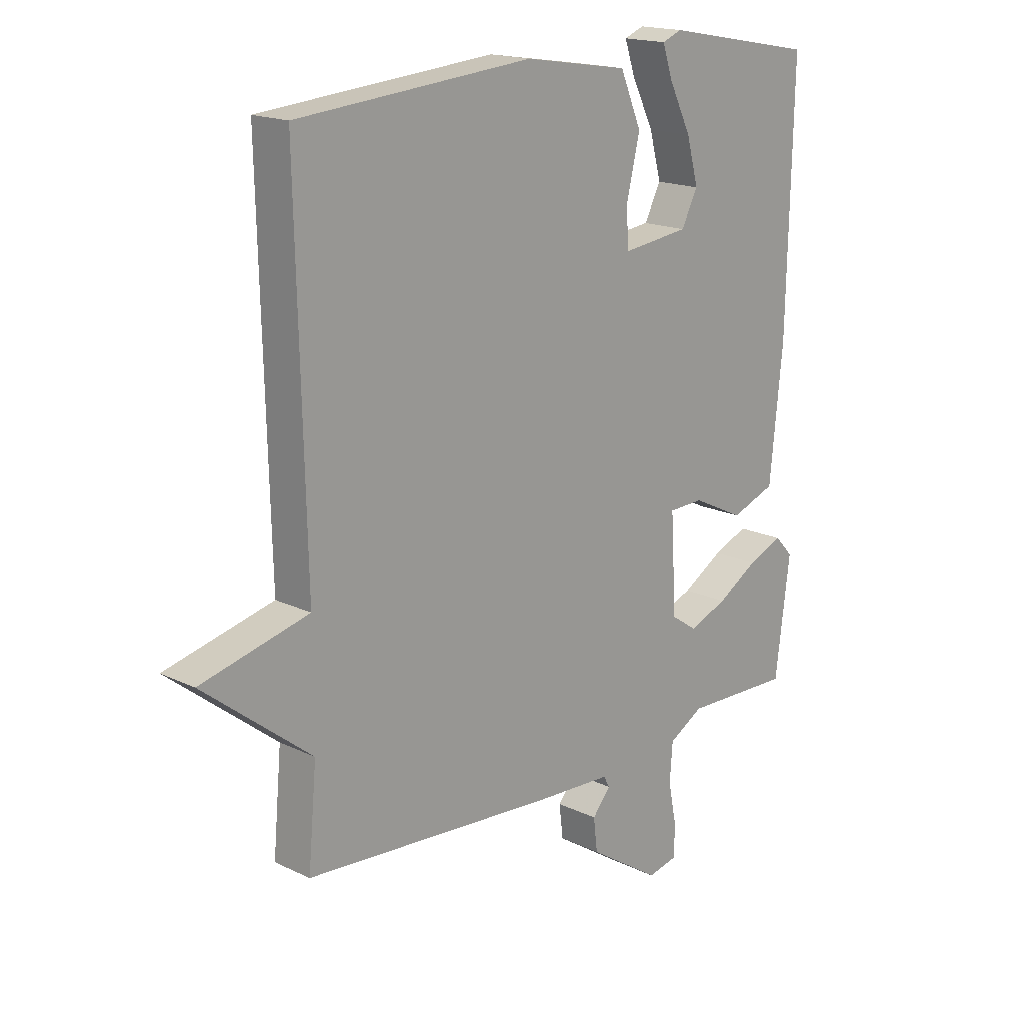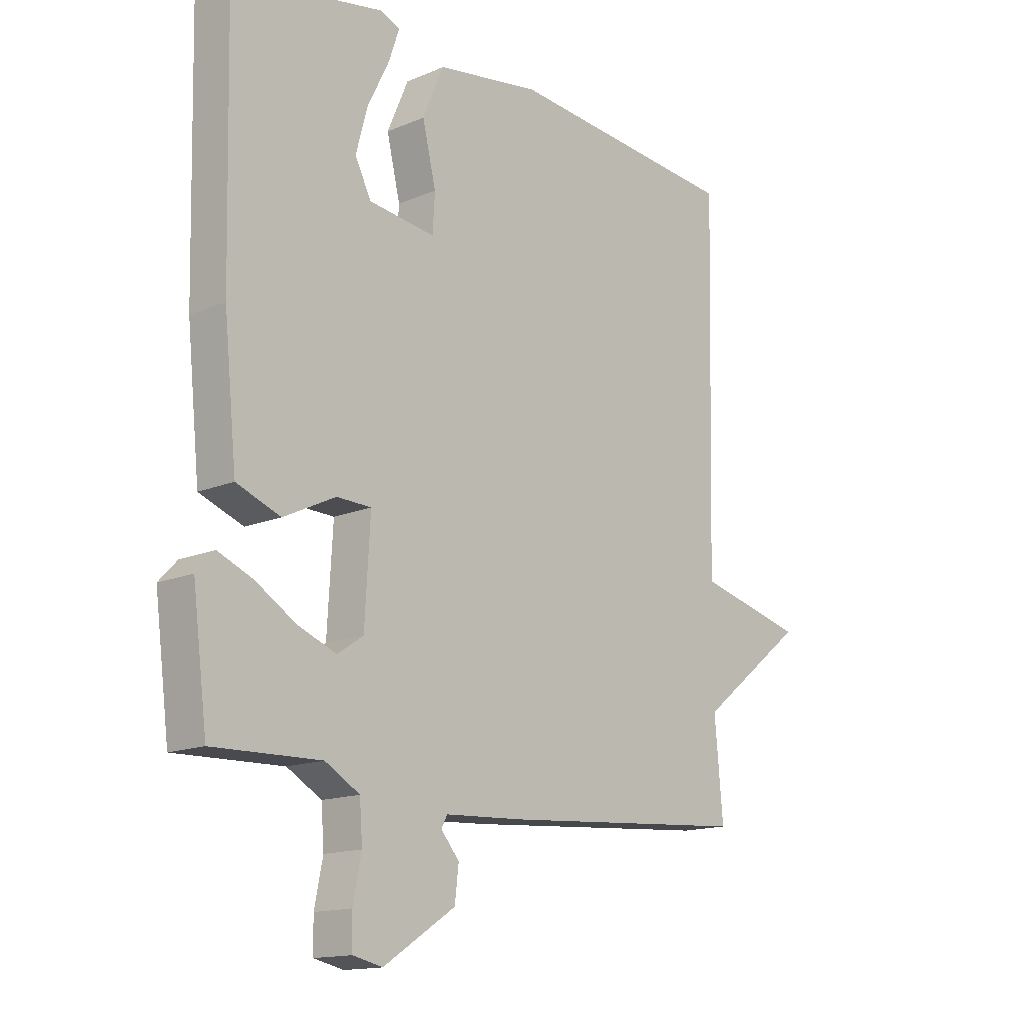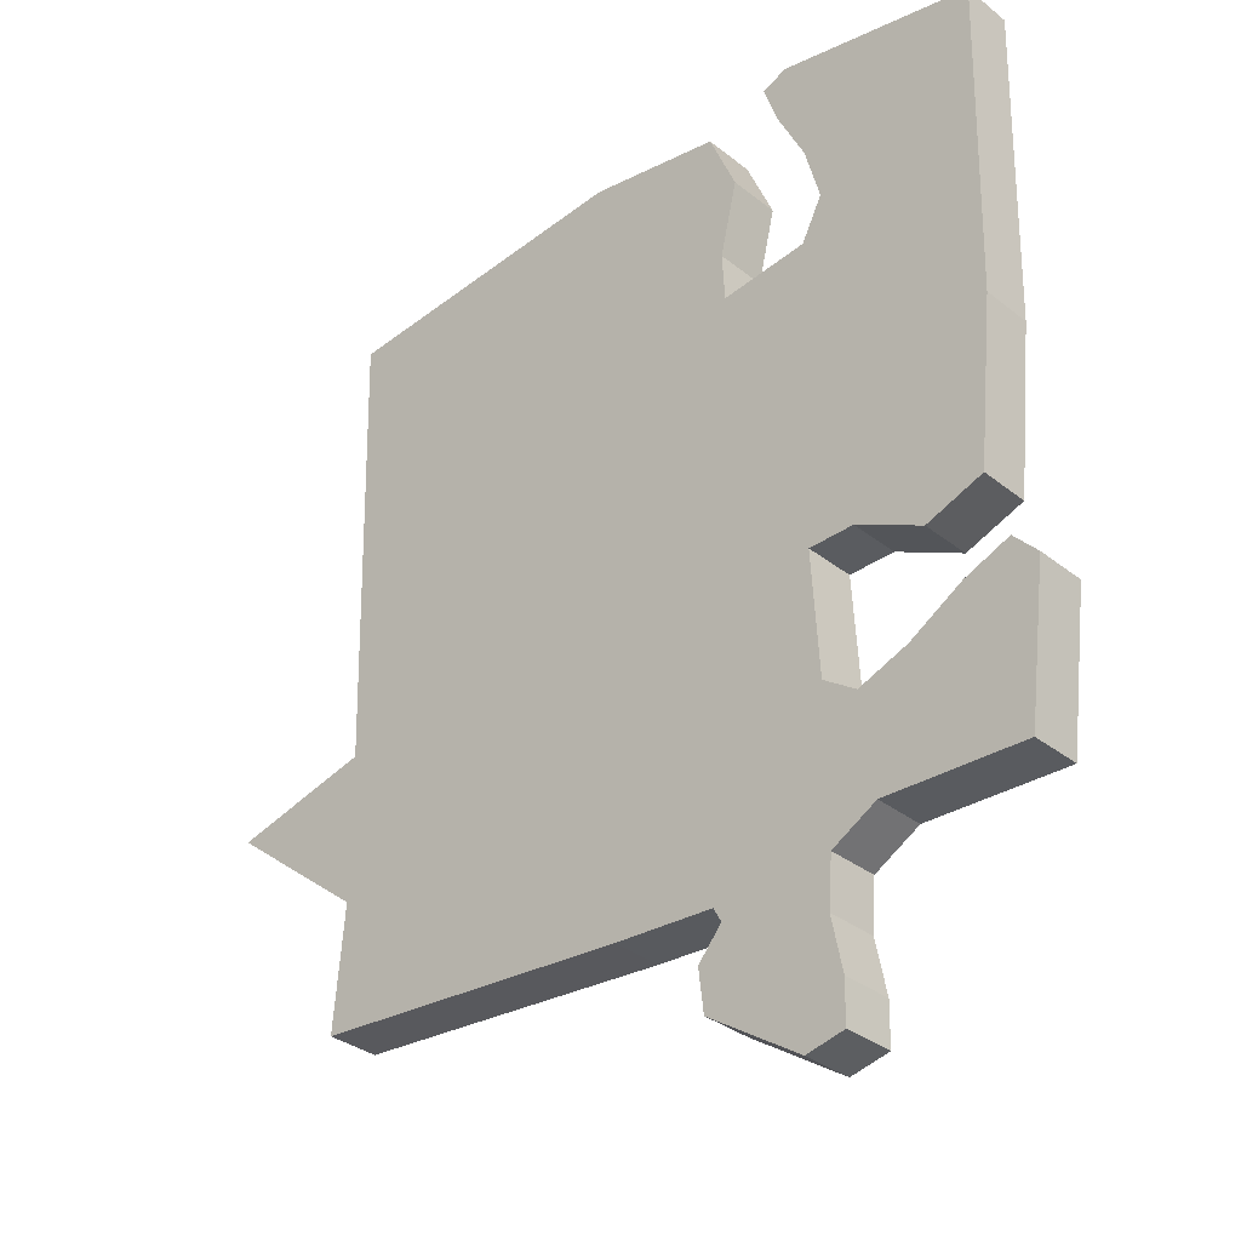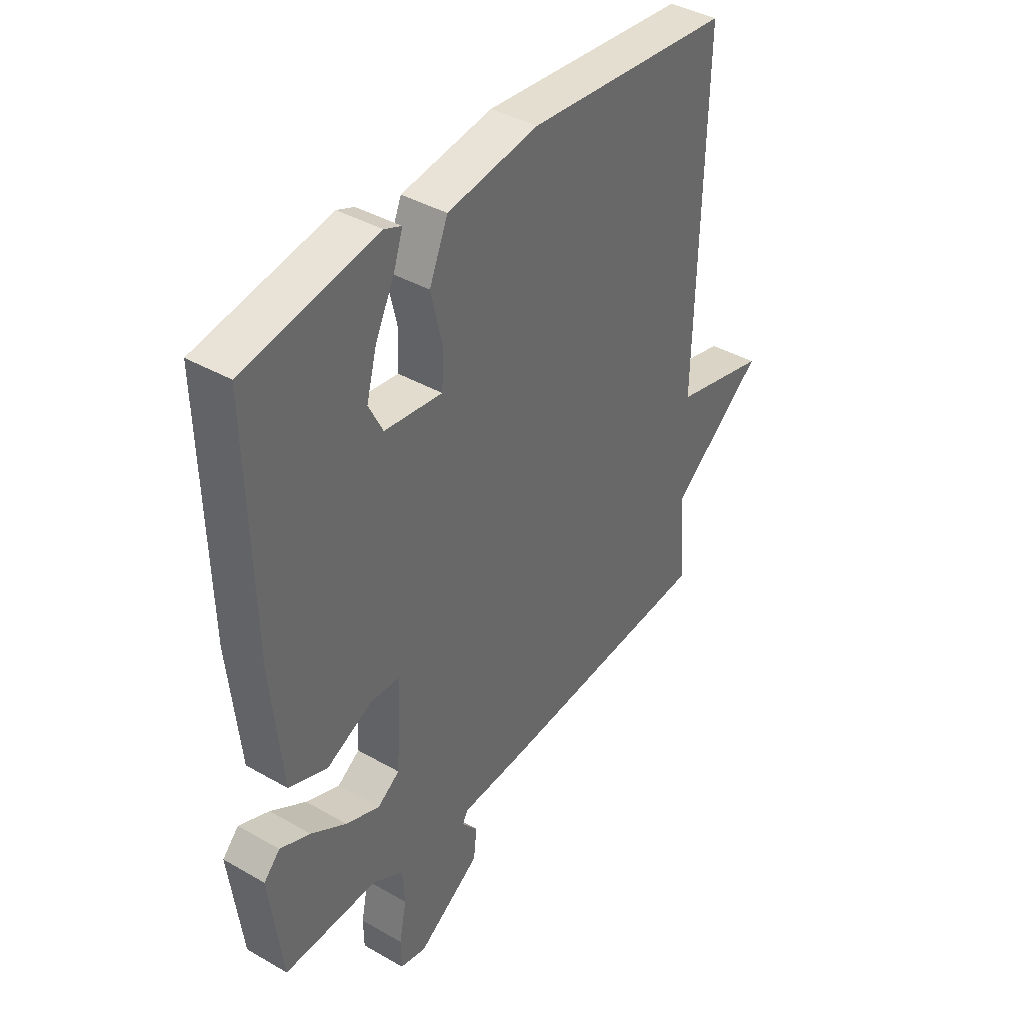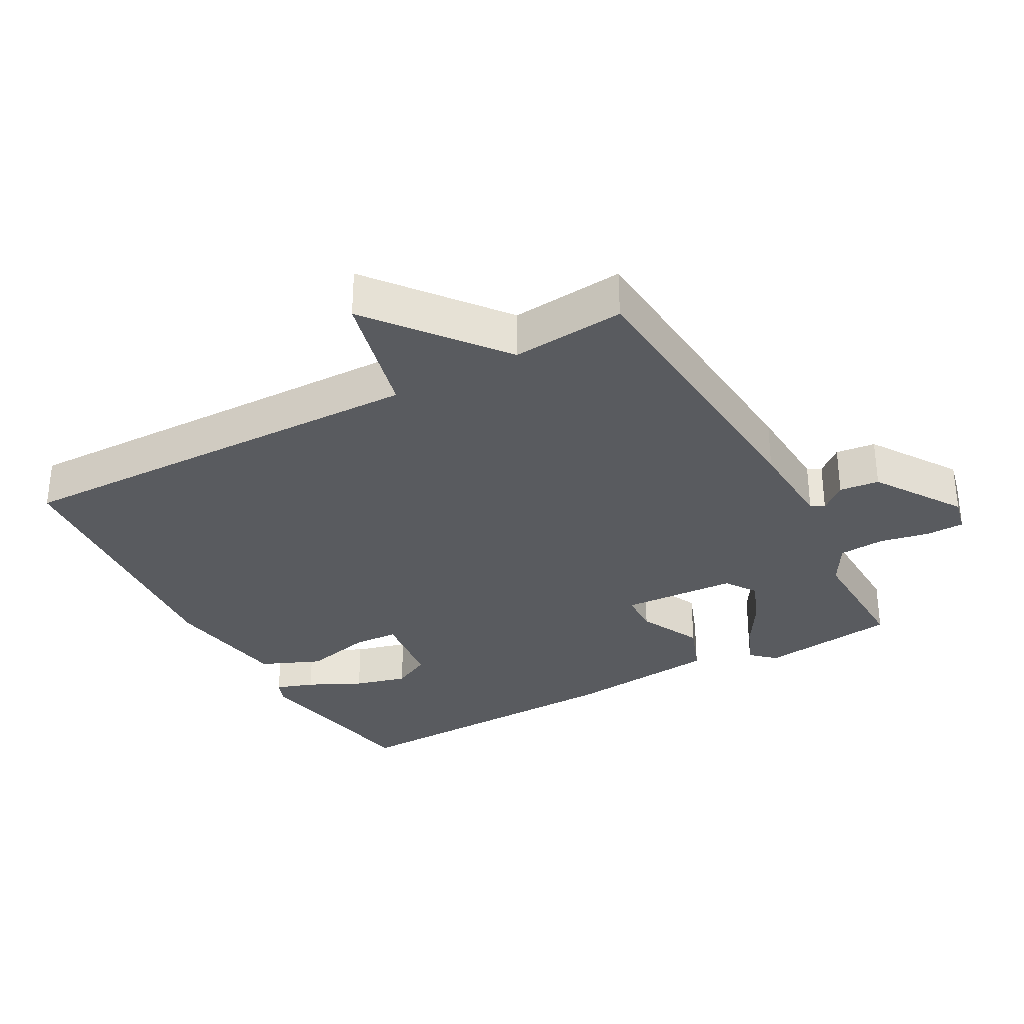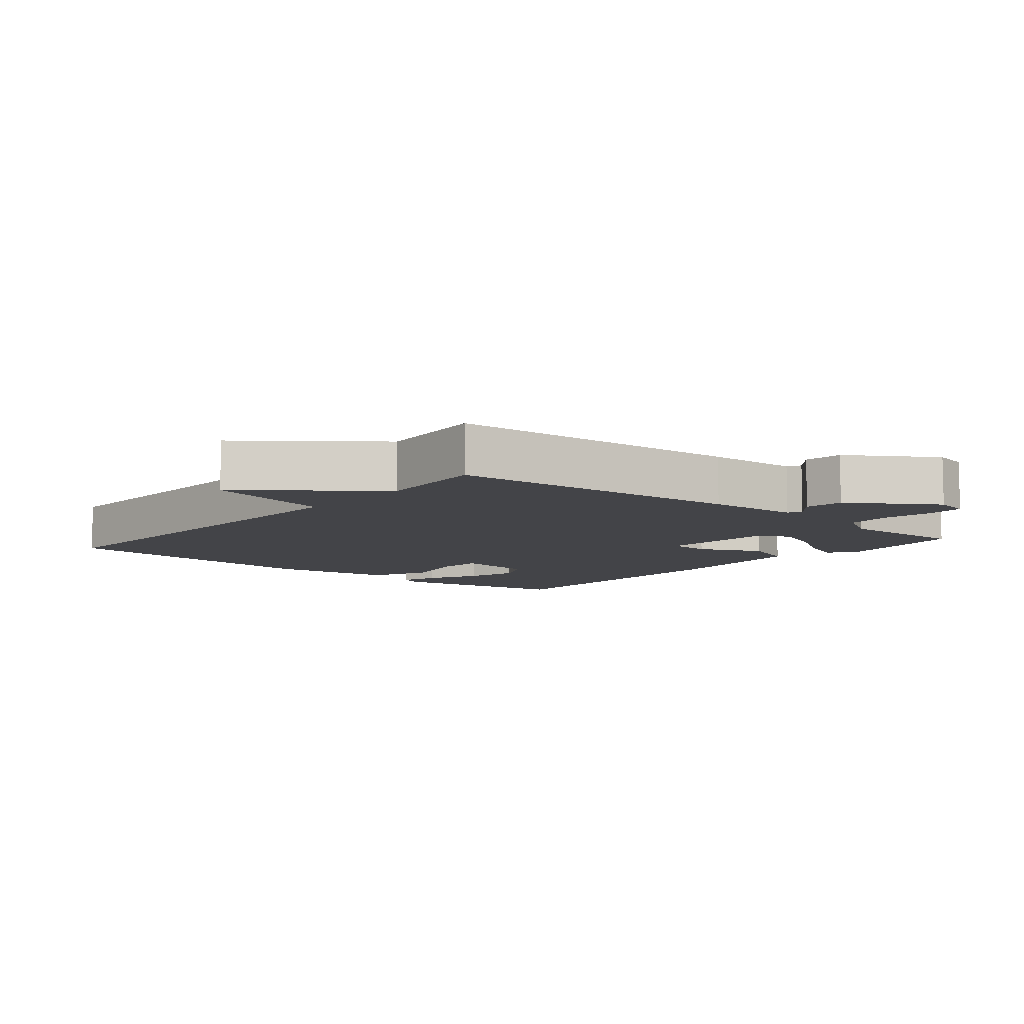
<metadata>
{"format":"obj","ext":"obj","renderer":"f3d","projection":"perspective","resolution":1024,"background":"white","views":[{"elev":17.4,"azim":133.7,"up":"+Z"},{"elev":-14.7,"azim":-47.6,"up":"+Z"},{"elev":-33.0,"azim":-137.3,"up":"+Z"},{"elev":39.8,"azim":-54.6,"up":"+Z"},{"elev":-32.1,"azim":119.0,"up":"+Y"},{"elev":-8.3,"azim":139.8,"up":"+Y"}]}
</metadata>
<code>
v -0.5 0.07 -0.5
v -0.526 0.07 -0.295
v -0.493 0.07 -0.26
v -0.431 0.07 -0.286
v -0.358 0.07 -0.331
v -0.289 0.07 -0.358
v -0.243 0.07 -0.327
v -0.233 0.07 -0.156
v -0.295 0.07 -0.154
v -0.388 0.07 -0.199
v -0.467 0.07 -0.169
v -0.49 0.07 0.058
v -0.5 0.07 0.5
v -0.228 0.07 0.55
v -0.193 0.07 0.536
v -0.212 0.07 0.48
v -0.251 0.07 0.401
v -0.272 0.07 0.323
v -0.243 0.07 0.266
v -0.124 0.07 0.251
v -0.12 0.07 0.318
v -0.144 0.07 0.419
v -0.106 0.07 0.508
v 0.08 0.07 0.537
v 0.5 0.07 0.5
v 0.485 0.07 -0.131
v 0.678 0.07 -0.179
v 0.485 0.07 -0.331
v 0.5 0.07 -0.5
v 0.052 0.07 -0.533
v -0.087 0.07 -0.54
v -0.098 0.07 -0.56
v -0.065 0.07 -0.599
v -0.072 0.07 -0.658
v -0.201 0.07 -0.742
v -0.254 0.07 -0.73
v -0.255 0.07 -0.673
v -0.24 0.07 -0.599
v -0.245 0.07 -0.531
v -0.307 0.07 -0.495
v -0.5 0 -0.5
v -0.526 0 -0.295
v -0.493 0 -0.26
v -0.431 0 -0.286
v -0.358 0 -0.331
v -0.289 0 -0.358
v -0.243 0 -0.327
v -0.233 0 -0.156
v -0.295 0 -0.154
v -0.388 0 -0.199
v -0.467 0 -0.169
v -0.49 0 0.058
v -0.5 0 0.5
v -0.228 0 0.55
v -0.193 0 0.536
v -0.212 0 0.48
v -0.251 0 0.401
v -0.272 0 0.323
v -0.243 0 0.266
v -0.124 0 0.251
v -0.12 0 0.318
v -0.144 0 0.419
v -0.106 0 0.508
v 0.08 0 0.537
v 0.5 0 0.5
v 0.485 0 -0.131
v 0.678 0 -0.179
v 0.485 0 -0.331
v 0.5 0 -0.5
v 0.052 0 -0.533
v -0.087 0 -0.54
v -0.098 0 -0.56
v -0.065 0 -0.599
v -0.072 0 -0.658
v -0.201 0 -0.742
v -0.254 0 -0.73
v -0.255 0 -0.673
v -0.24 0 -0.599
v -0.245 0 -0.531
v -0.307 0 -0.495
f 36 37 38
f 35 36 38
f 34 35 38
f 33 34 38
f 32 33 38
f 31 32 38 39
f 31 39 40
f 30 31 40
f 29 30 40
f 28 29 40
f 28 40 1
f 27 28 1
f 26 27 1
f 24 25 26
f 23 24 26
f 22 23 26
f 21 22 26
f 15 16 17
f 14 15 17
f 13 14 17
f 12 13 17
f 12 17 18
f 12 18 19
f 11 12 19
f 10 11 19
f 9 10 19
f 3 4 5
f 2 3 5
f 1 2 5
f 1 5 6
f 26 1 6
f 20 21 26
f 19 20 26
f 9 19 26
f 8 9 26
f 7 8 26
f 6 7 26
f 78 77 76
f 78 76 75
f 78 75 74
f 78 74 73
f 78 73 72
f 79 78 72 71
f 80 79 71
f 80 71 70
f 80 70 69
f 80 69 68
f 41 80 68
f 41 68 67
f 41 67 66
f 66 65 64
f 66 64 63
f 66 63 62
f 66 62 61
f 57 56 55
f 57 55 54
f 57 54 53
f 57 53 52
f 58 57 52
f 59 58 52
f 59 52 51
f 59 51 50
f 59 50 49
f 45 44 43
f 45 43 42
f 45 42 41
f 46 45 41
f 46 41 66
f 66 61 60
f 66 60 59
f 66 59 49
f 66 49 48
f 66 48 47
f 66 47 46
f 1 41 42 2
f 2 42 43 3
f 3 43 44 4
f 4 44 45 5
f 5 45 46 6
f 6 46 47 7
f 7 47 48 8
f 8 48 49 9
f 9 49 50 10
f 10 50 51 11
f 11 51 52 12
f 12 52 53 13
f 13 53 54 14
f 14 54 55 15
f 15 55 56 16
f 16 56 57 17
f 17 57 58 18
f 18 58 59 19
f 19 59 60 20
f 20 60 61 21
f 21 61 62 22
f 22 62 63 23
f 23 63 64 24
f 24 64 65 25
f 25 65 66 26
f 26 66 67 27
f 27 67 68 28
f 28 68 69 29
f 29 69 70 30
f 30 70 71 31
f 31 71 72 32
f 32 72 73 33
f 33 73 74 34
f 34 74 75 35
f 35 75 76 36
f 36 76 77 37
f 37 77 78 38
f 38 78 79 39
f 39 79 80 40
f 40 80 41 1

</code>
